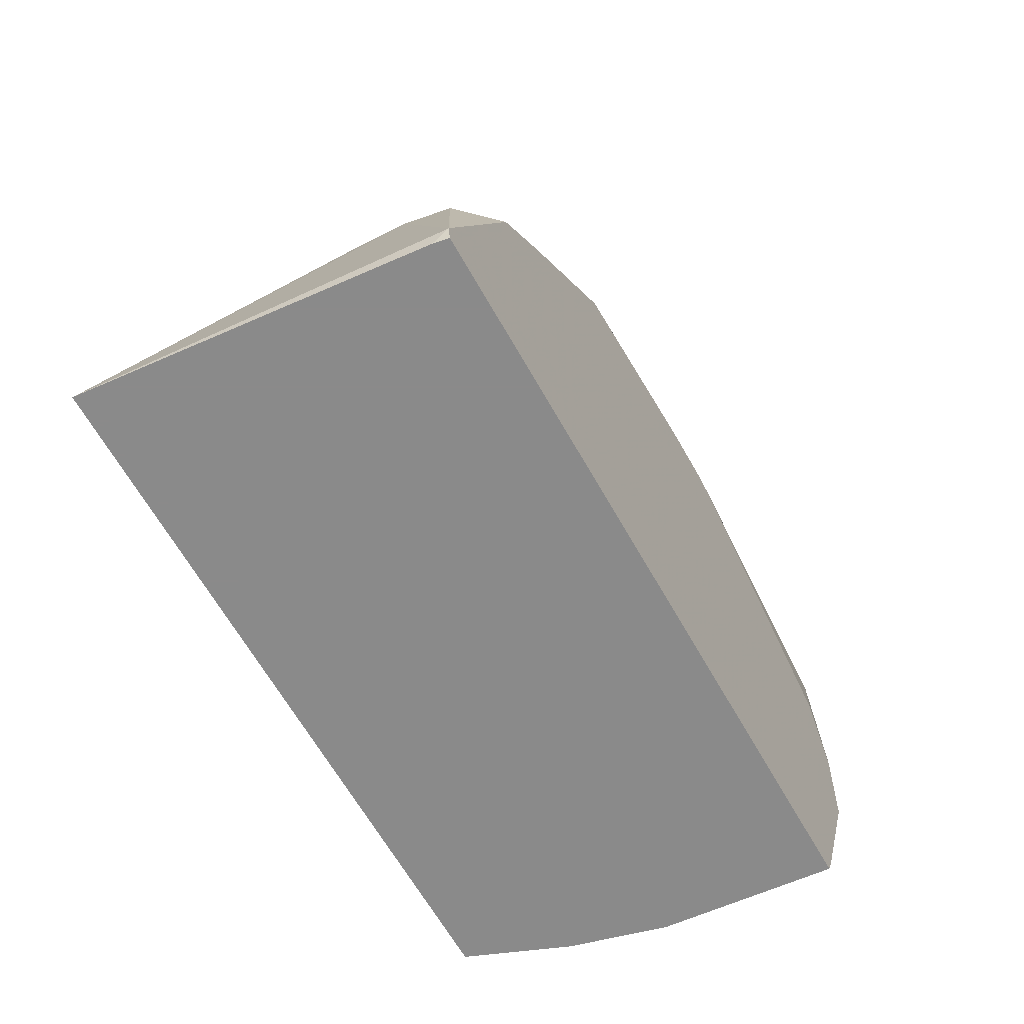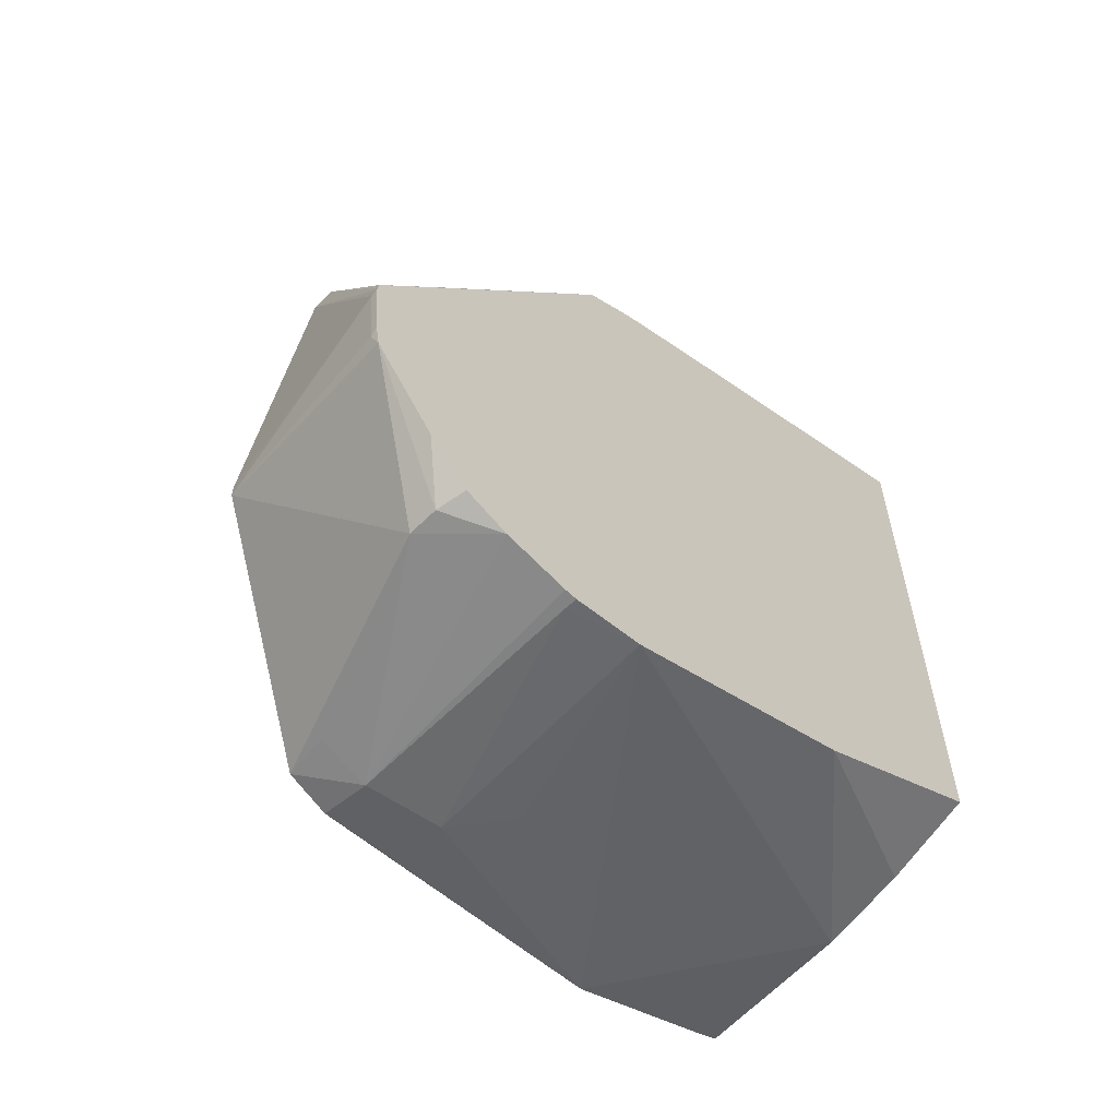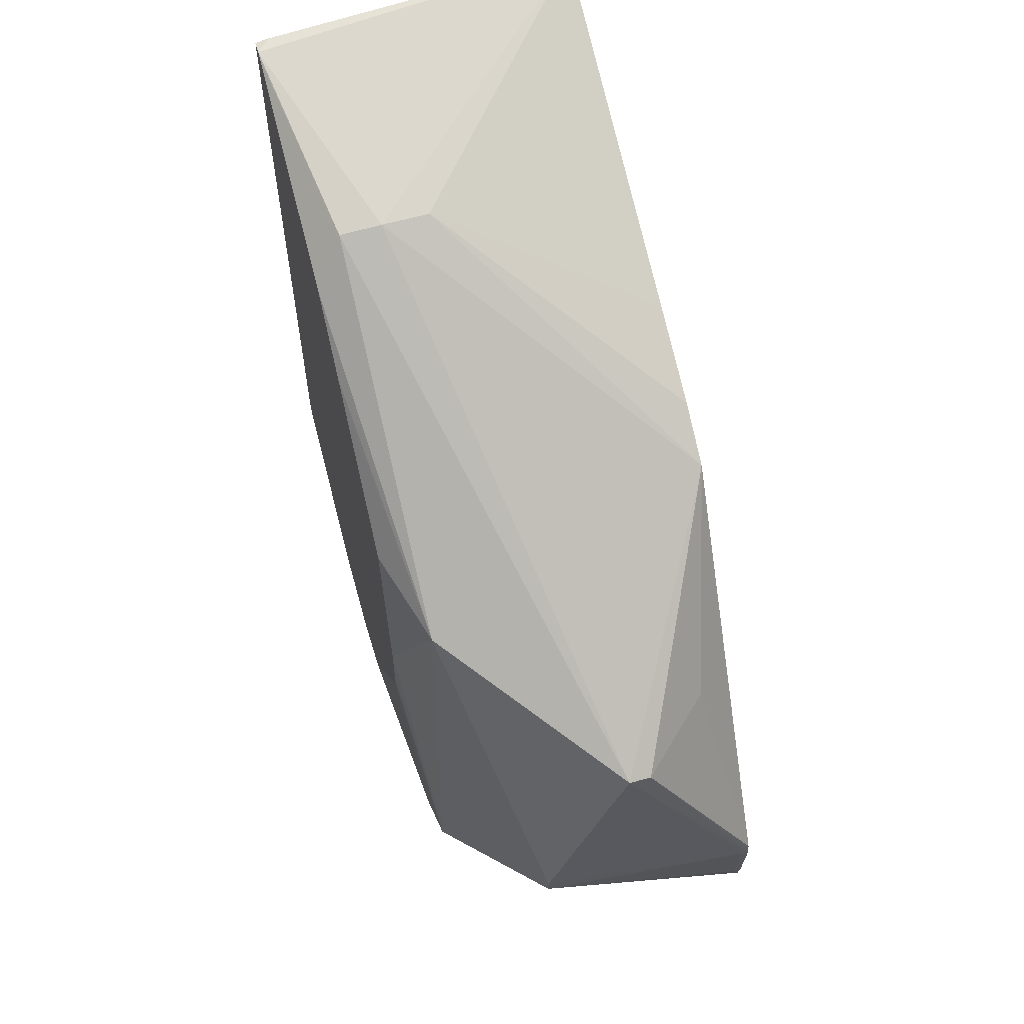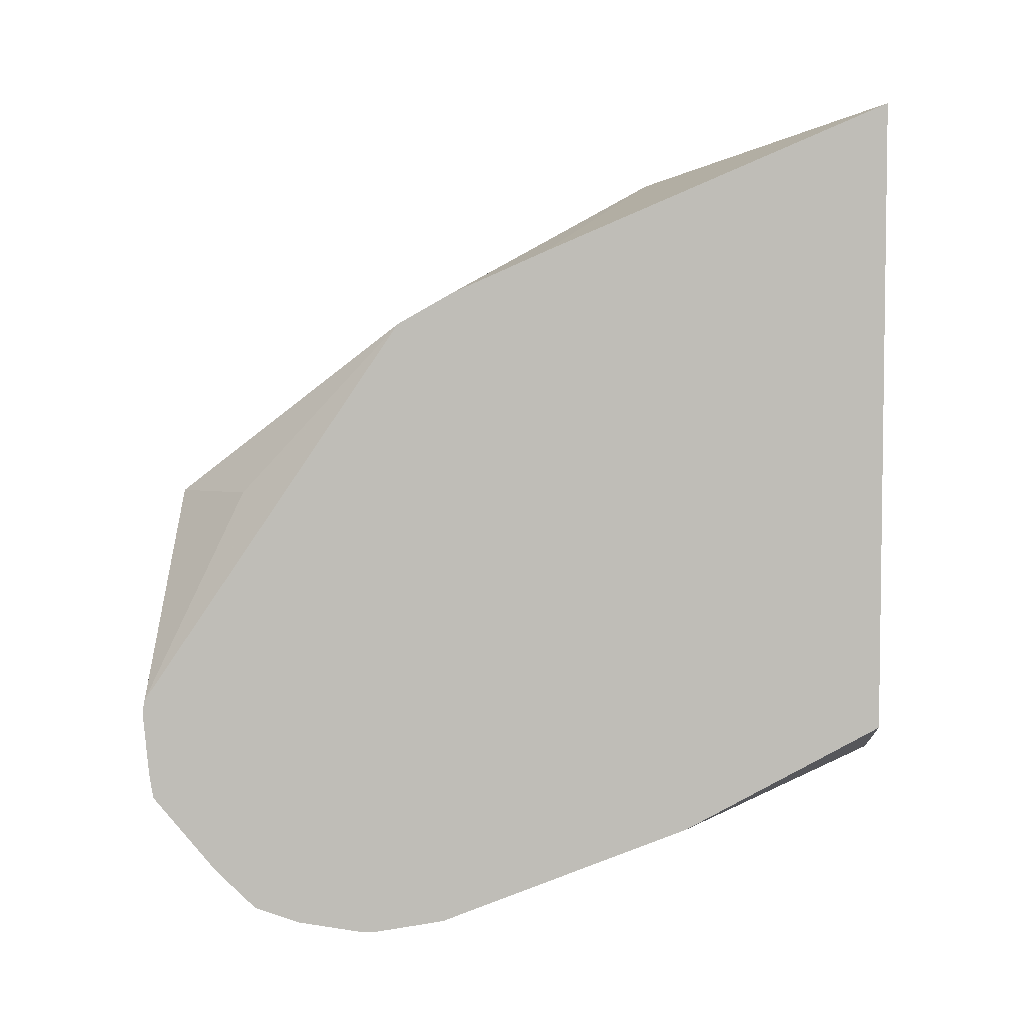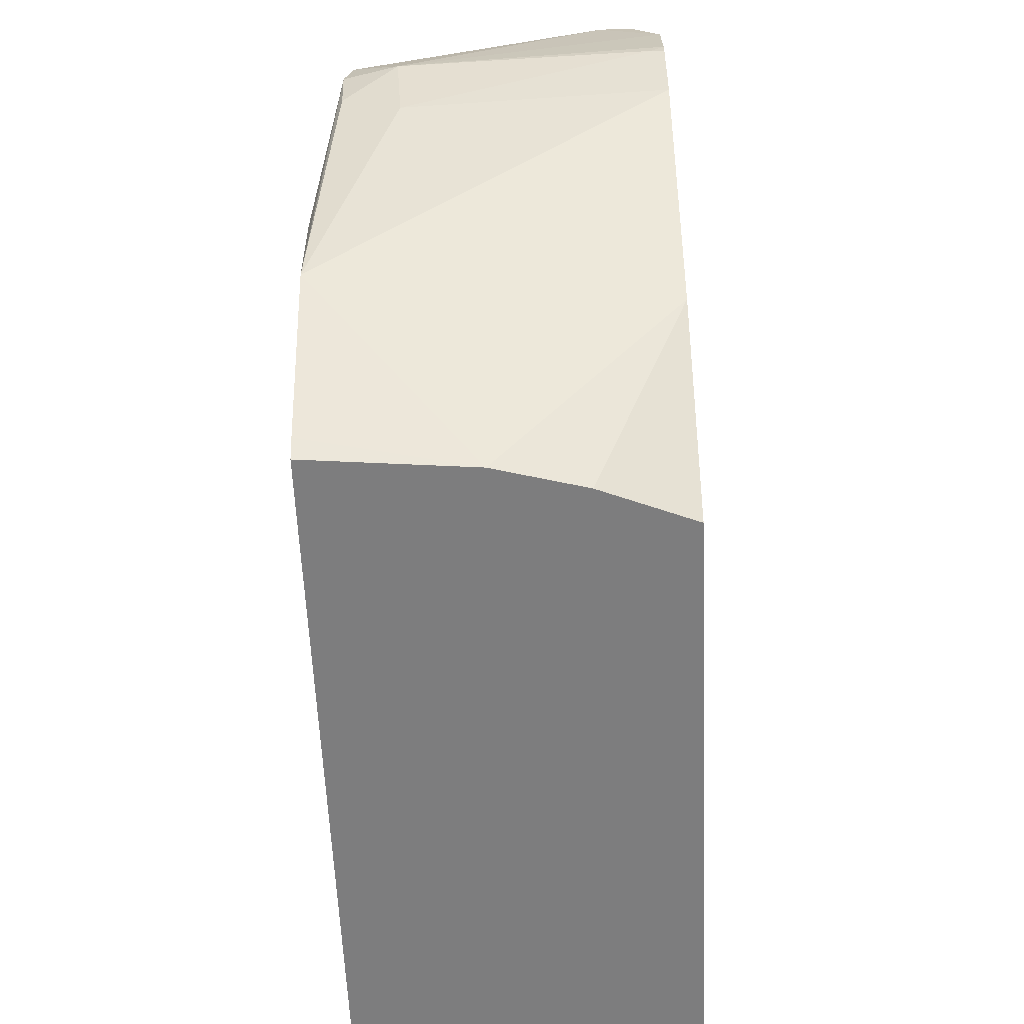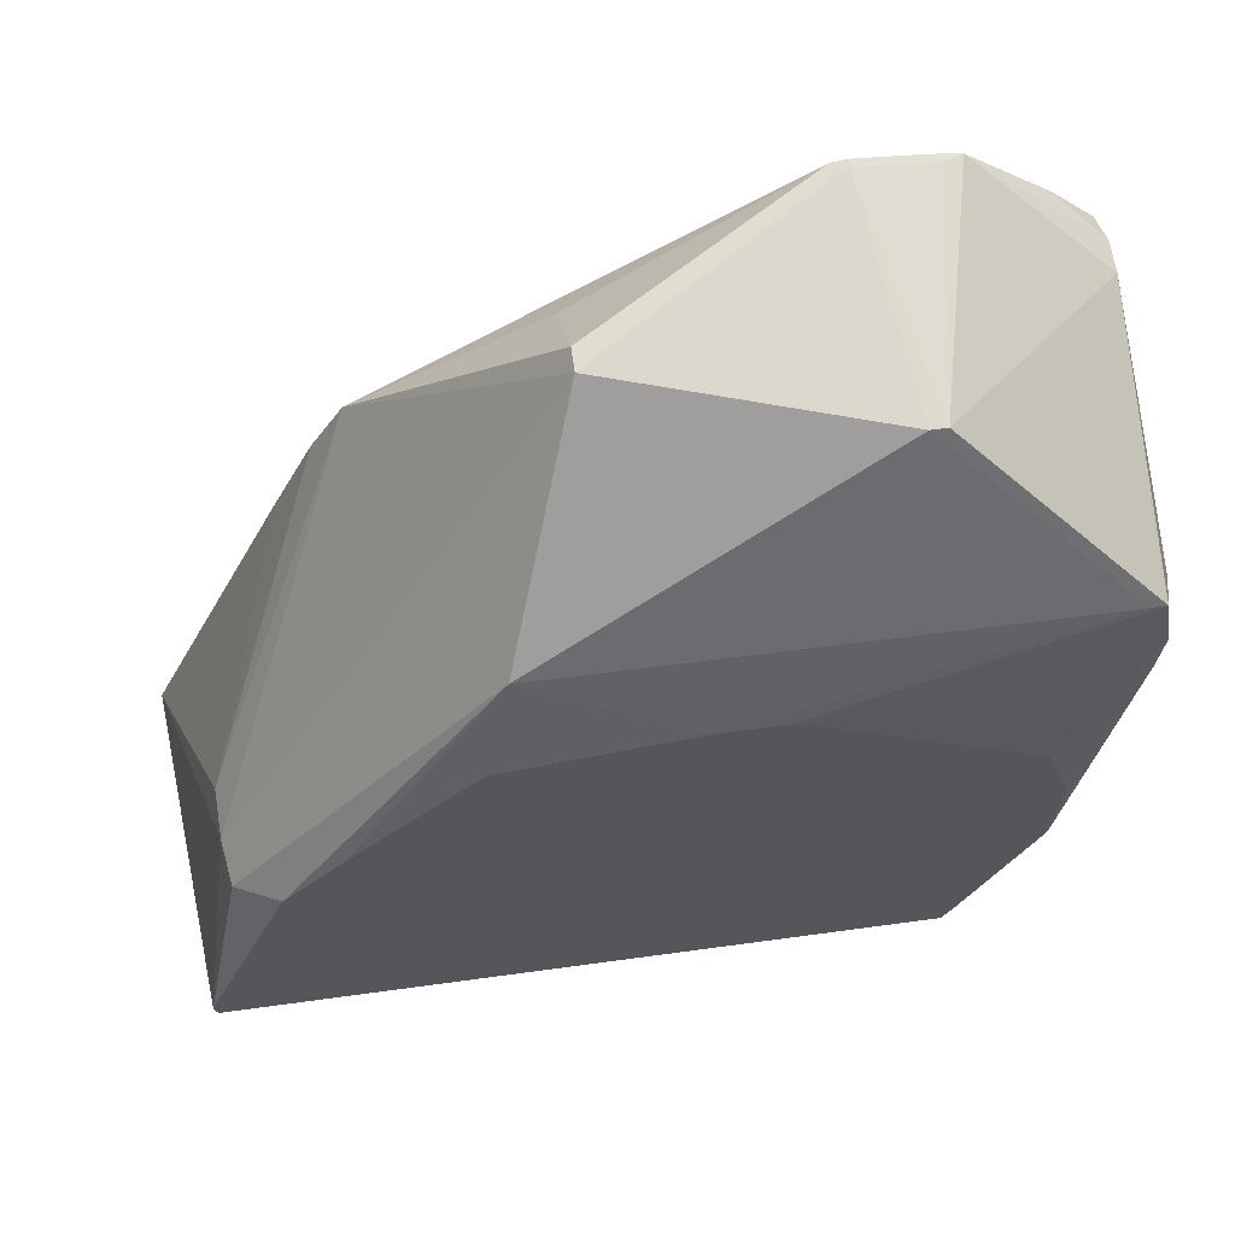
<metadata>
{"format":"obj","ext":"obj","renderer":"f3d","projection":"perspective","resolution":1024,"background":"white","views":[{"elev":-63.6,"azim":-150.8,"up":"+Z"},{"elev":-59.0,"azim":45.5,"up":"+Y"},{"elev":59.7,"azim":-15.5,"up":"+Y"},{"elev":4.6,"azim":90.7,"up":"+Y"},{"elev":-59.2,"azim":2.5,"up":"+Z"},{"elev":63.4,"azim":-97.9,"up":"+Z"}]}
</metadata>
<code>
v -10.69 -3.381 26.47
v -10.69 -3.34 26.47
v -11.51 -1.828 26.29
v -11.66 -1.828 26.29
v -10.73 -3.384 26.47
v -10.74 -3.875 26.43
v -10.69 -3.83 26.43
v -10.69 -3.289 26.46
v -10.97 -1.809 25.77
v -10.69 -0.5933 24.63
v -12.48 0.467 22.8
v -12.77 0.4253 22.78
v -12.77 -1.315 25.09
v -12.22 -3.541 26.26
v -12.22 -3.644 26.26
v -10.69 -4.001 26.4
v -10.69 -3.882 26.43
v -10.69 -0.3739 24.24
v -12.14 0.4775 22.8
v -10.69 0.9447 21.19
v -12.99 0.7485 21.3
v -12.99 0.7334 21.34
v -12.99 0.12 22.98
v -12.99 -0.2753 23.46
v -12.99 -0.4204 23.62
v -12.99 -1.143 24.43
v -12.99 -2.379 24.61
v -12.81 -4.735 25.11
v -12.81 -4.838 25.11
v -11.09 -4.84 25.72
v -10.88 -4.84 25.72
v -10.69 -4.53 25.96
v -10.69 -0.09187 23.6
v -10.69 -0.08665 23.59
v -12.89 0.748 21.19
v -10.69 -3.475 21.19
v -12.99 0.7294 21.19
v -12.99 -2.792 24.61
v -12.99 -2.918 24.56
v -12.85 -4.889 24.79
v -12.48 -4.964 24.79
v -12.48 -4.863 25.15
v -10.69 -4.911 25.36
v -10.69 -4.805 25.68
v -10.69 -4.221 22.56
v -11.31 -3.727 21.19
v -12.99 -3.989 21.19
v -12.99 -4.371 23.68
v -12.99 -4.541 23.14
v -12.99 -4.514 22.5
v -12.84 -4.873 24.43
v -12.44 -4.884 24.23
v -10.78 -4.985 24.83
v -10.69 -4.981 24.91
v -10.69 -4.898 24.32
v -11.9 -3.889 21.19
v -12.99 -4.054 21.33
v -12.11 -4.812 23.89
v -10.69 -4.983 24.83
f 1 2 3
f 1 3 4
f 1 4 5
f 1 5 6
f 1 6 7
f 1 7 17
f 1 17 16
f 1 16 32
f 1 32 44
f 1 44 43
f 1 43 54
f 1 54 59
f 1 59 55
f 1 55 45
f 1 45 36
f 1 36 20
f 1 20 34
f 1 34 33
f 1 33 18
f 1 18 10
f 1 10 8
f 1 8 2
f 2 8 3
f 3 9 10
f 3 10 4
f 3 8 9
f 4 10 11
f 4 11 12
f 4 12 13
f 4 13 14
f 4 14 5
f 5 14 15
f 5 15 6
f 6 16 17
f 6 17 7
f 6 15 16
f 8 10 9
f 10 18 19
f 10 19 11
f 11 19 20
f 11 20 21
f 11 21 12
f 12 21 22
f 12 22 23
f 12 23 13
f 13 23 24
f 13 24 25
f 13 25 26
f 13 26 27
f 13 27 28
f 13 28 14
f 14 28 29
f 14 29 15
f 15 29 30
f 15 30 16
f 16 30 31
f 16 31 32
f 18 33 19
f 19 33 34
f 19 34 20
f 20 35 21
f 20 36 46
f 20 46 56
f 20 56 47
f 20 47 37
f 20 37 35
f 21 35 37
f 21 37 47
f 21 47 57
f 21 57 50
f 21 50 49
f 21 49 48
f 21 48 39
f 21 39 38
f 21 38 27
f 21 27 26
f 21 26 25
f 21 25 24
f 21 24 23
f 21 23 22
f 27 38 29
f 27 29 28
f 29 38 39
f 29 39 40
f 29 40 41
f 29 41 42
f 29 42 30
f 30 42 41
f 30 41 43
f 30 43 31
f 31 43 44
f 31 44 32
f 36 45 46
f 39 48 40
f 40 48 49
f 40 49 50
f 40 50 51
f 40 51 41
f 41 51 52
f 41 52 53
f 41 53 54
f 41 54 43
f 45 55 56
f 45 56 46
f 47 56 57
f 50 55 58
f 50 58 52
f 50 52 51
f 50 57 56
f 50 56 55
f 52 58 55
f 52 55 53
f 53 55 59
f 53 59 54

</code>
